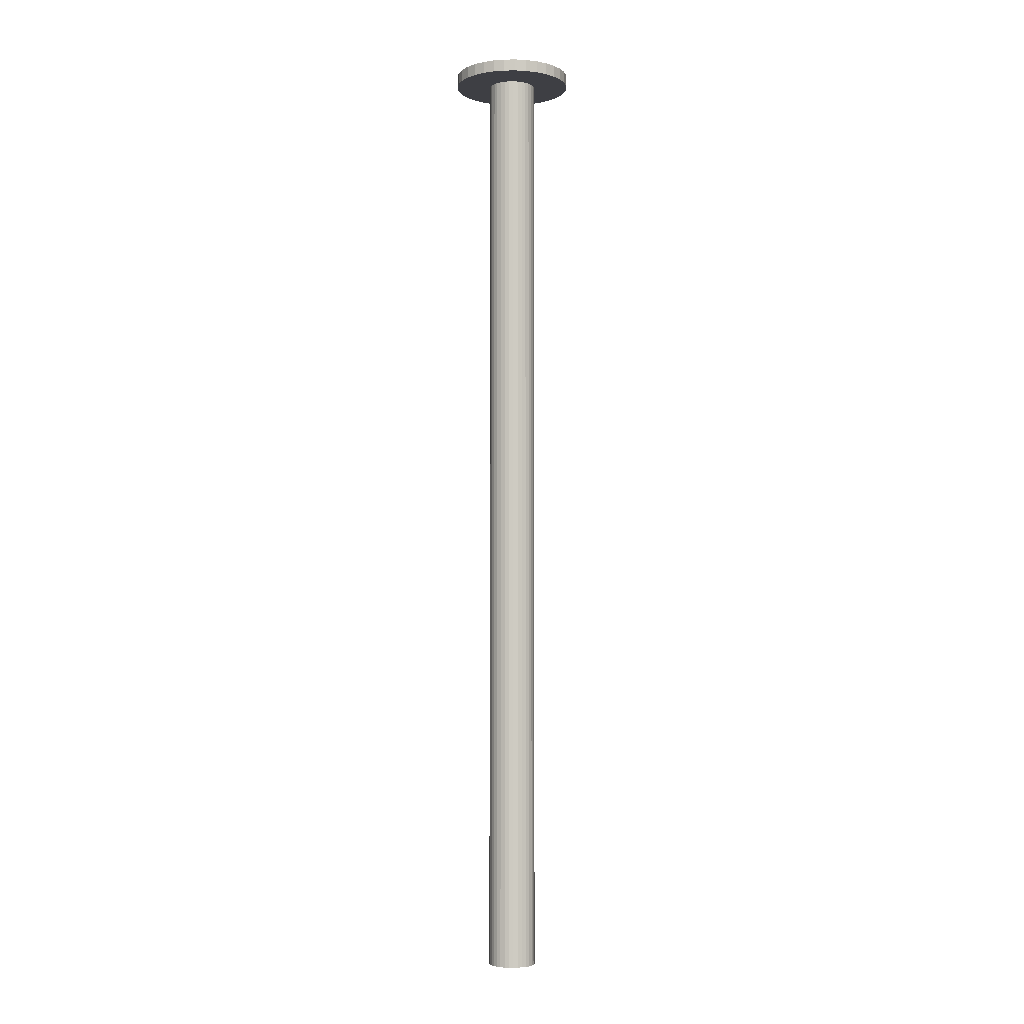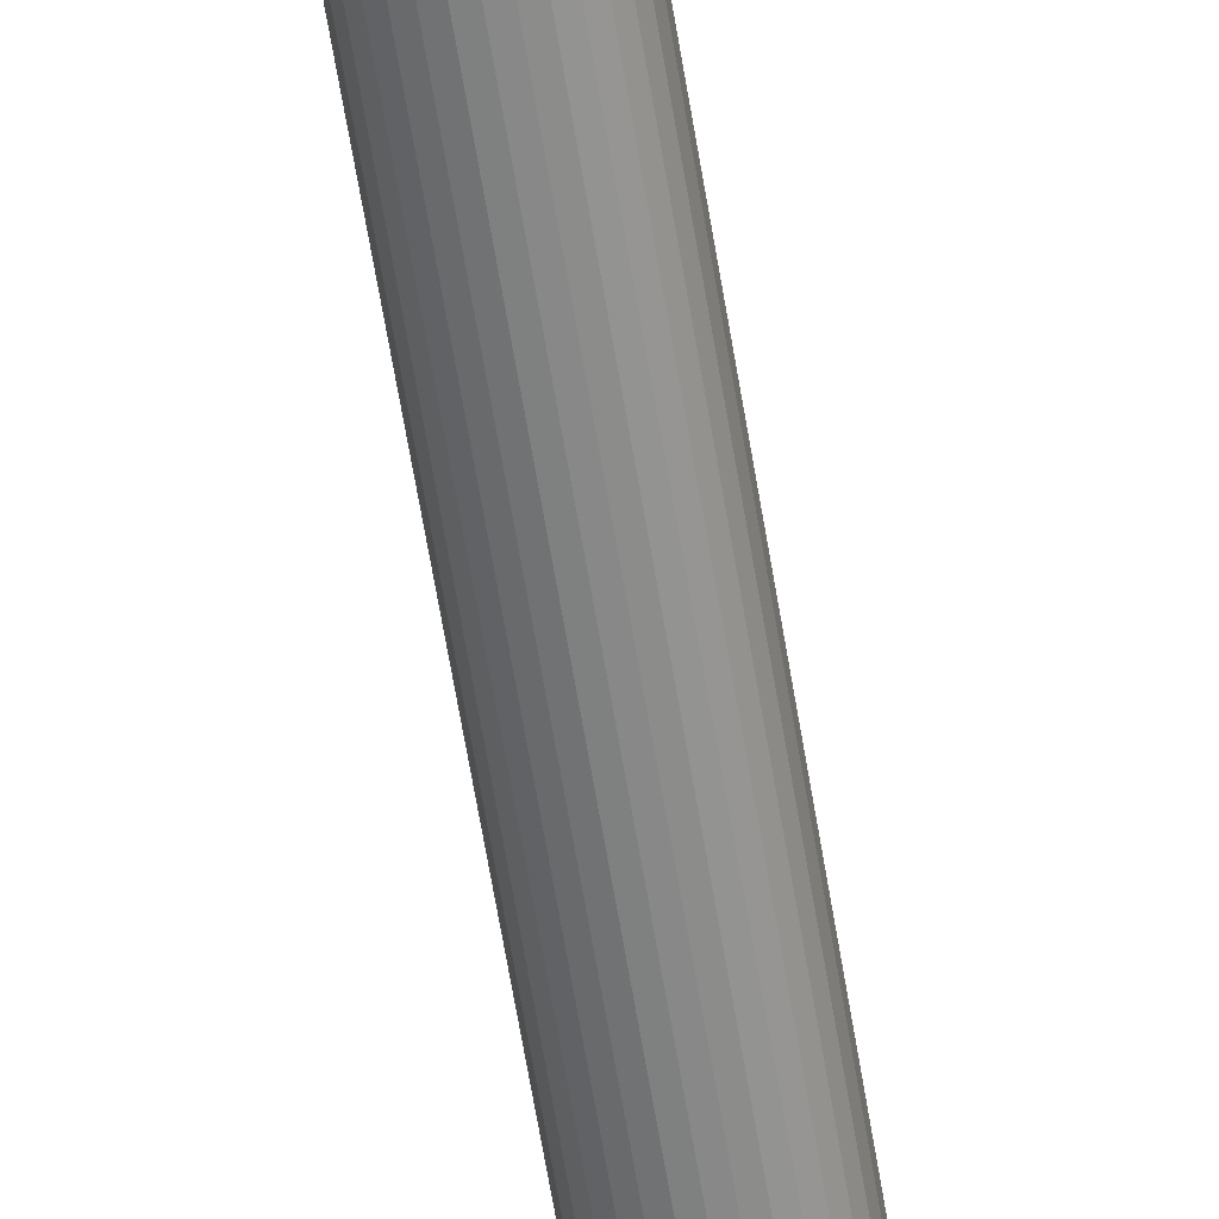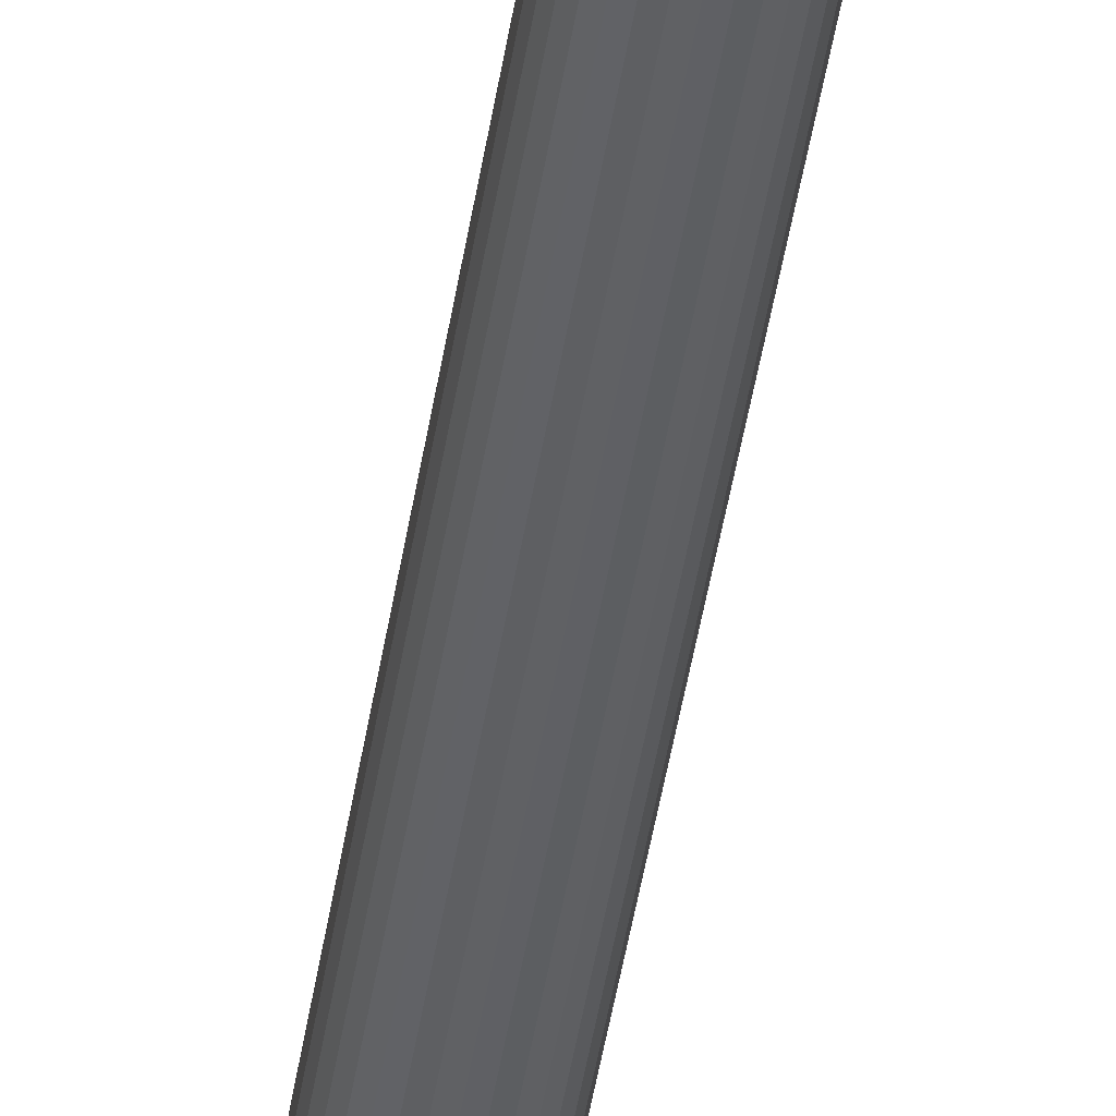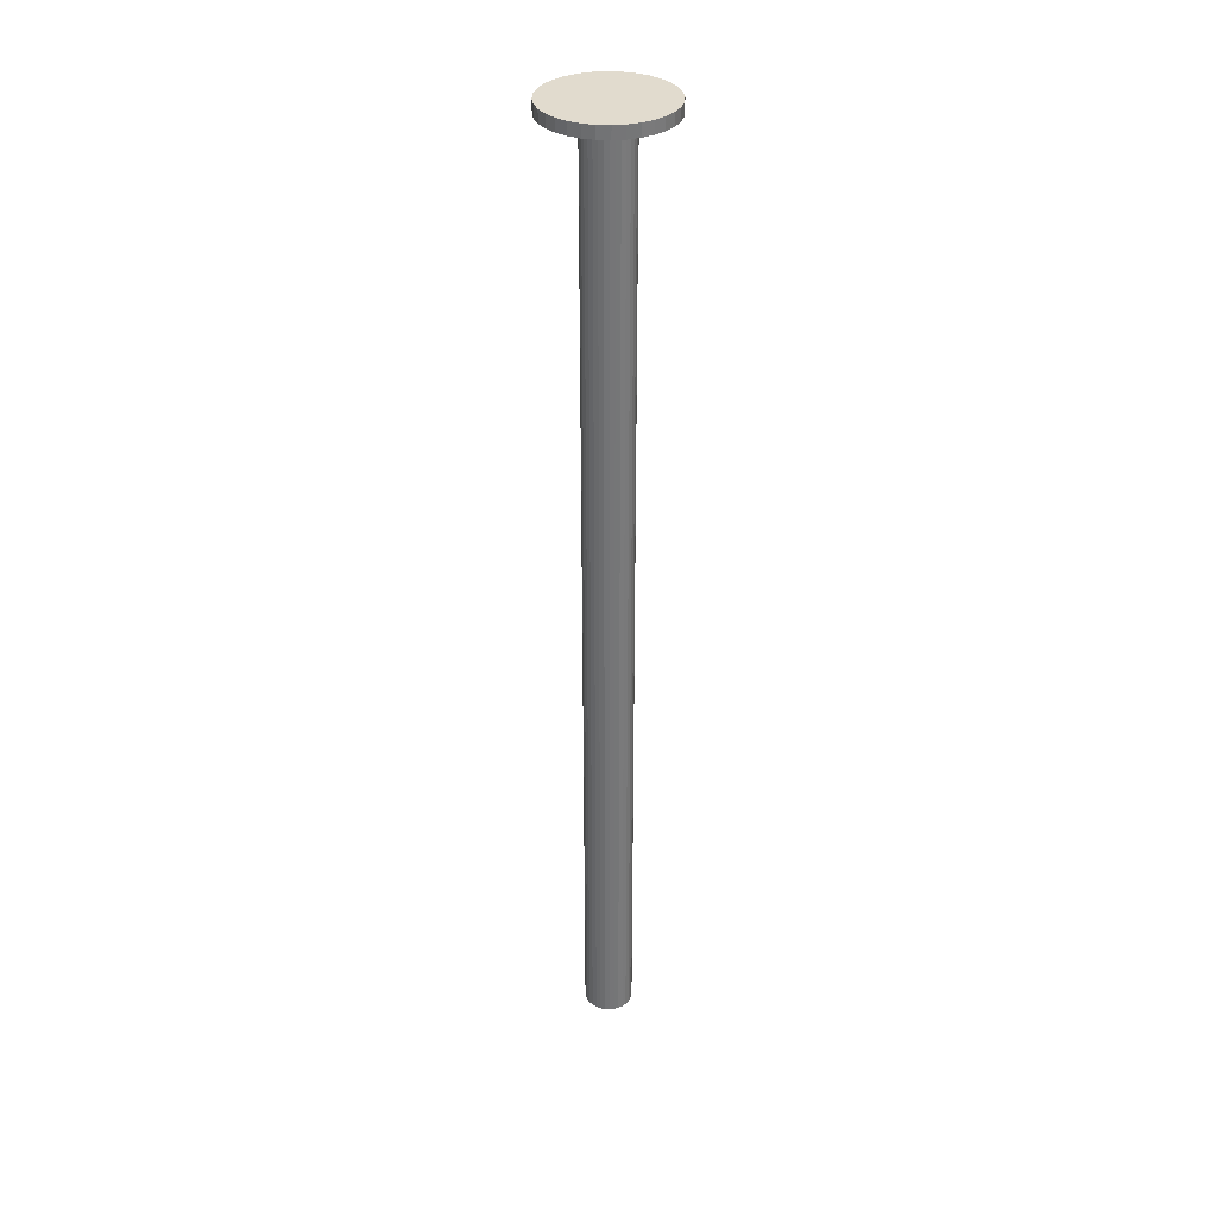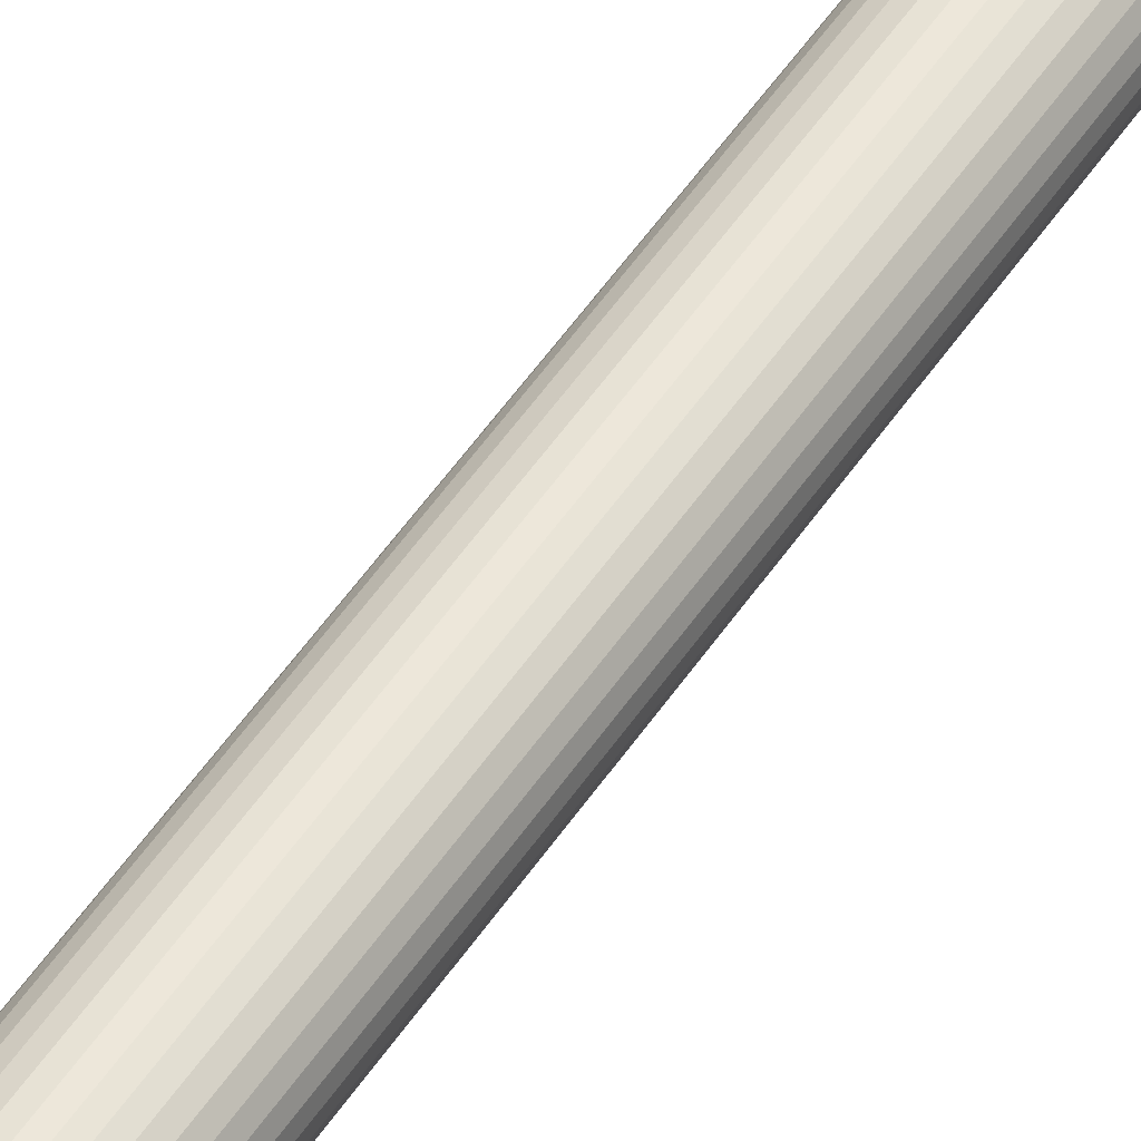
<metadata>
{"format":"obj","ext":"obj","renderer":"f3d","projection":"perspective","resolution":1024,"background":"white","views":[{"elev":-4.4,"azim":-116.0,"up":"+Z"},{"elev":-61.6,"azim":-170.8,"up":"+Y"},{"elev":-47.3,"azim":-9.0,"up":"+Y"},{"elev":33.8,"azim":-13.4,"up":"+Z"},{"elev":46.9,"azim":-149.2,"up":"+Y"}]}
</metadata>
<code>
o Flare_Flare.001
v -0.04904 -0.009755 0.39
v -0.04904 -0.009755 0.4
v -0.05 0 0.39
v -0.05 0 0.4
v -0.04904 0.009755 0.39
v -0.04904 0.009755 0.4
v -0.04619 0.01913 0.39
v -0.04619 0.01913 0.4
v -0.04157 0.02778 0.39
v -0.04157 0.02778 0.4
v -0.03535 0.03535 0.39
v -0.03535 0.03535 0.4
v -0.02778 0.04157 0.39
v -0.02778 0.04157 0.4
v -0.01913 0.04619 0.39
v -0.01913 0.04619 0.4
v -0.009755 0.04904 0.39
v -0.009755 0.04904 0.4
v 0 0.05 0.39
v -0 0.05 0.4
v 0.009755 0.04904 0.39
v 0.009755 0.04904 0.4
v 0.01913 0.04619 0.39
v 0.01913 0.04619 0.4
v 0.02778 0.04157 0.39
v 0.02778 0.04157 0.4
v 0.03535 0.03535 0.39
v 0.03535 0.03535 0.4
v 0.04157 0.02778 0.39
v 0.04157 0.02778 0.4
v 0.04619 0.01913 0.39
v 0.04619 0.01913 0.4
v 0.04904 0.009755 0.39
v 0.04904 0.009755 0.4
v 0.05 -0 0.39
v 0.05 0 0.4
v 0.04904 -0.009755 0.39
v 0.04904 -0.009755 0.4
v 0.04619 -0.01913 0.39
v 0.04619 -0.01913 0.4
v 0.04157 -0.02778 0.39
v 0.04157 -0.02778 0.4
v 0.03535 -0.03535 0.39
v 0.03535 -0.03535 0.4
v 0.02778 -0.04157 0.39
v 0.02778 -0.04157 0.4
v 0.01913 -0.04619 0.39
v 0.01913 -0.04619 0.4
v 0.009755 -0.04904 0.39
v 0.009755 -0.04904 0.4
v -0 -0.05 0.39
v 0 -0.05 0.4
v -0.009755 -0.04904 0.39
v -0.009755 -0.04904 0.4
v -0.01913 -0.04619 0.39
v -0.01913 -0.04619 0.4
v -0.02778 -0.04157 0.39
v -0.02778 -0.04157 0.4
v -0.03535 -0.03535 0.39
v -0.03535 -0.03535 0.4
v -0.04157 -0.02778 0.39
v -0.04157 -0.02778 0.4
v -0.04619 -0.01913 0.39
v -0.04619 -0.01913 0.4
v -0.02 0 0.39
v -0.01962 0.003902 0.39
v -0.01848 0.007654 0.39
v -0.01663 0.01111 0.39
v -0.01414 0.01414 0.39
v -0.01111 0.01663 0.39
v -0.007654 0.01848 0.39
v -0.003902 0.01962 0.39
v -0 0.02 0.39
v 0.003902 0.01962 0.39
v 0.007654 0.01848 0.39
v 0.01111 0.01663 0.39
v 0.01414 0.01414 0.39
v 0.01663 0.01111 0.39
v 0.01848 0.007654 0.39
v 0.01962 0.003902 0.39
v 0.02 0 0.39
v 0.01962 -0.003902 0.39
v 0.01848 -0.007654 0.39
v 0.01663 -0.01111 0.39
v 0.01414 -0.01414 0.39
v 0.01111 -0.01663 0.39
v 0.007654 -0.01848 0.39
v 0.003902 -0.01962 0.39
v 0 -0.02 0.39
v -0.003902 -0.01962 0.39
v -0.007654 -0.01848 0.39
v -0.01111 -0.01663 0.39
v -0.01414 -0.01414 0.39
v -0.01663 -0.01111 0.39
v -0.01848 -0.007654 0.39
v -0.01962 -0.003902 0.39
v 0.01663 -0.01111 -0.4
v 0 0 -0.3885
v 0.01848 -0.007654 -0.4
v 0.01414 -0.01414 -0.4
v 0.01111 -0.01663 -0.4
v 0.007654 -0.01848 -0.4
v 0.003902 -0.01962 -0.4
v -0 -0.02 -0.4
v -0.003902 -0.01962 -0.4
v -0.007654 -0.01848 -0.4
v -0.01111 -0.01663 -0.4
v -0.01414 -0.01414 -0.4
v -0.01663 -0.01111 -0.4
v -0.01848 -0.007654 -0.4
v 0.01962 -0.003902 -0.4
v 0.02 -0 -0.4
v 0.01962 0.003902 -0.4
v 0.01848 0.007654 -0.4
v 0.01663 0.01111 -0.4
v 0.01414 0.01414 -0.4
v 0.01111 0.01663 -0.4
v 0.007654 0.01848 -0.4
v 0.003902 0.01962 -0.4
v -0 0.02 -0.4
v -0.003902 0.01962 -0.4
v -0.007654 0.01848 -0.4
v -0.01111 0.01663 -0.4
v -0.01414 0.01414 -0.4
v -0.01663 0.01111 -0.4
v -0.01848 0.007654 -0.4
v -0.01962 0.003902 -0.4
v -0.02 0 -0.4
v -0.01962 -0.003902 -0.4
f 1 2 3
f 3 2 4
f 3 4 5
f 5 4 6
f 5 6 7
f 7 6 8
f 7 8 9
f 9 8 10
f 9 10 11
f 11 10 12
f 11 12 13
f 13 12 14
f 13 14 15
f 15 14 16
f 15 16 17
f 17 16 18
f 17 18 19
f 19 18 20
f 19 20 21
f 21 20 22
f 21 22 23
f 23 22 24
f 23 24 25
f 25 24 26
f 25 26 27
f 27 26 28
f 27 28 29
f 29 28 30
f 29 30 31
f 31 30 32
f 31 32 33
f 33 32 34
f 33 34 35
f 35 34 36
f 35 36 37
f 37 36 38
f 37 38 39
f 39 38 40
f 39 40 41
f 41 40 42
f 41 42 43
f 43 42 44
f 43 44 45
f 45 44 46
f 45 46 47
f 47 46 48
f 47 48 49
f 49 48 50
f 49 50 51
f 51 50 52
f 51 52 53
f 53 52 54
f 53 54 55
f 55 54 56
f 55 56 57
f 57 56 58
f 57 58 59
f 59 58 60
f 59 60 61
f 61 60 62
f 61 62 63
f 63 62 64
f 63 64 1
f 1 64 2
f 1 3 65
f 65 3 5
f 65 5 66
f 66 5 7
f 66 7 67
f 67 7 9
f 67 9 68
f 68 9 11
f 68 11 69
f 69 11 13
f 69 13 70
f 70 13 15
f 70 15 71
f 71 15 17
f 71 17 72
f 72 17 73
f 17 19 73
f 73 19 74
f 19 21 74
f 74 21 75
f 21 23 75
f 75 23 76
f 23 25 76
f 76 25 77
f 25 27 77
f 77 27 78
f 27 29 78
f 78 29 79
f 29 31 79
f 79 31 80
f 31 33 80
f 80 33 81
f 33 35 81
f 81 35 37
f 81 37 82
f 82 37 39
f 82 39 83
f 83 39 41
f 83 41 84
f 84 41 43
f 84 43 85
f 85 43 45
f 85 45 86
f 86 45 47
f 86 47 87
f 87 47 49
f 87 49 88
f 88 49 51
f 88 51 89
f 89 51 90
f 51 53 90
f 90 53 91
f 53 55 91
f 91 55 92
f 55 57 92
f 92 57 93
f 57 59 93
f 93 59 94
f 59 61 94
f 94 61 95
f 61 63 95
f 95 63 96
f 63 1 96
f 96 1 65
f 97 98 99
f 97 100 98
f 100 101 98
f 101 102 98
f 102 103 98
f 103 104 98
f 104 105 98
f 105 106 98
f 106 107 98
f 107 108 98
f 108 109 98
f 109 110 98
f 99 98 111
f 111 98 112
f 112 98 113
f 113 98 114
f 114 98 115
f 115 98 116
f 116 98 117
f 117 98 118
f 118 98 119
f 119 98 120
f 120 98 121
f 121 98 122
f 122 98 123
f 123 98 124
f 124 98 125
f 125 98 126
f 126 98 127
f 127 98 128
f 128 98 129
f 129 98 110
f 66 127 65
f 65 127 128
f 65 128 96
f 96 128 129
f 96 129 95
f 95 129 110
f 95 110 94
f 94 110 109
f 94 109 93
f 93 109 108
f 93 108 92
f 92 108 107
f 92 107 91
f 91 107 106
f 91 106 90
f 90 106 105
f 90 105 89
f 89 105 104
f 89 104 88
f 88 104 103
f 88 103 87
f 87 103 102
f 87 102 86
f 86 102 101
f 86 101 85
f 85 101 100
f 85 100 84
f 84 100 97
f 84 97 83
f 83 97 99
f 83 99 82
f 82 99 111
f 82 111 81
f 81 111 112
f 81 112 80
f 80 112 113
f 80 113 79
f 79 113 114
f 79 114 78
f 78 114 115
f 78 115 77
f 77 115 116
f 77 116 76
f 76 116 117
f 76 117 75
f 75 117 118
f 75 118 74
f 74 118 119
f 74 119 73
f 73 119 120
f 73 120 72
f 72 120 121
f 72 121 71
f 71 121 122
f 71 122 70
f 70 122 123
f 70 123 69
f 69 123 124
f 69 124 68
f 68 124 125
f 68 125 67
f 67 125 126
f 67 126 66
f 66 126 127
f 4 2 6
f 6 2 8
f 2 64 8
f 8 64 10
f 64 62 10
f 10 62 12
f 62 60 12
f 12 60 14
f 60 58 14
f 14 58 16
f 58 56 16
f 16 56 18
f 56 54 18
f 18 54 20
f 54 52 20
f 20 52 22
f 52 50 22
f 22 50 24
f 50 48 24
f 24 48 26
f 48 46 26
f 26 46 28
f 46 44 28
f 28 44 30
f 44 42 30
f 30 42 32
f 42 40 32
f 32 40 34
f 40 38 34
f 34 38 36

</code>
